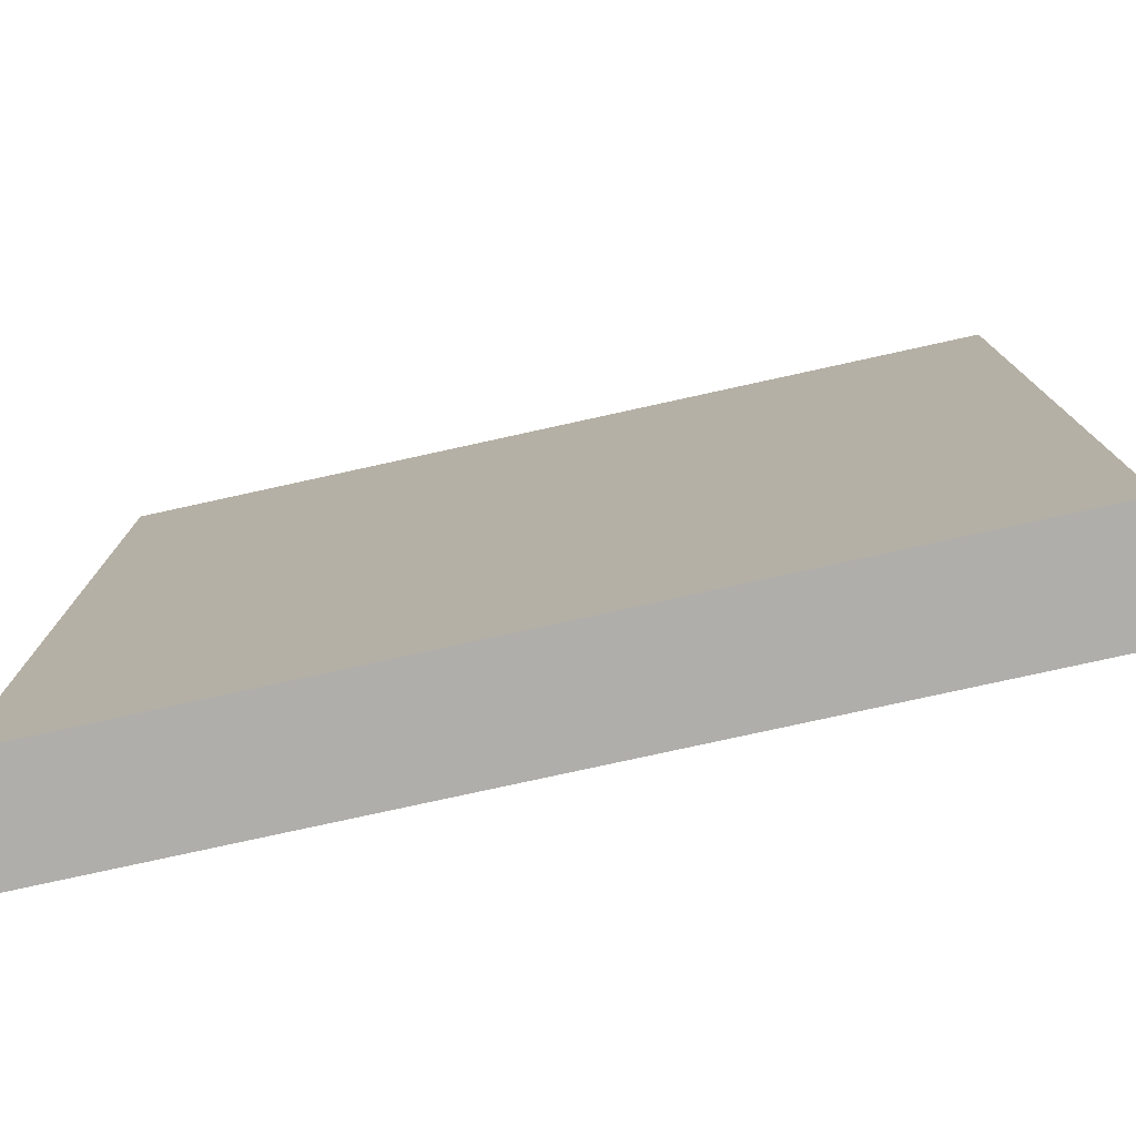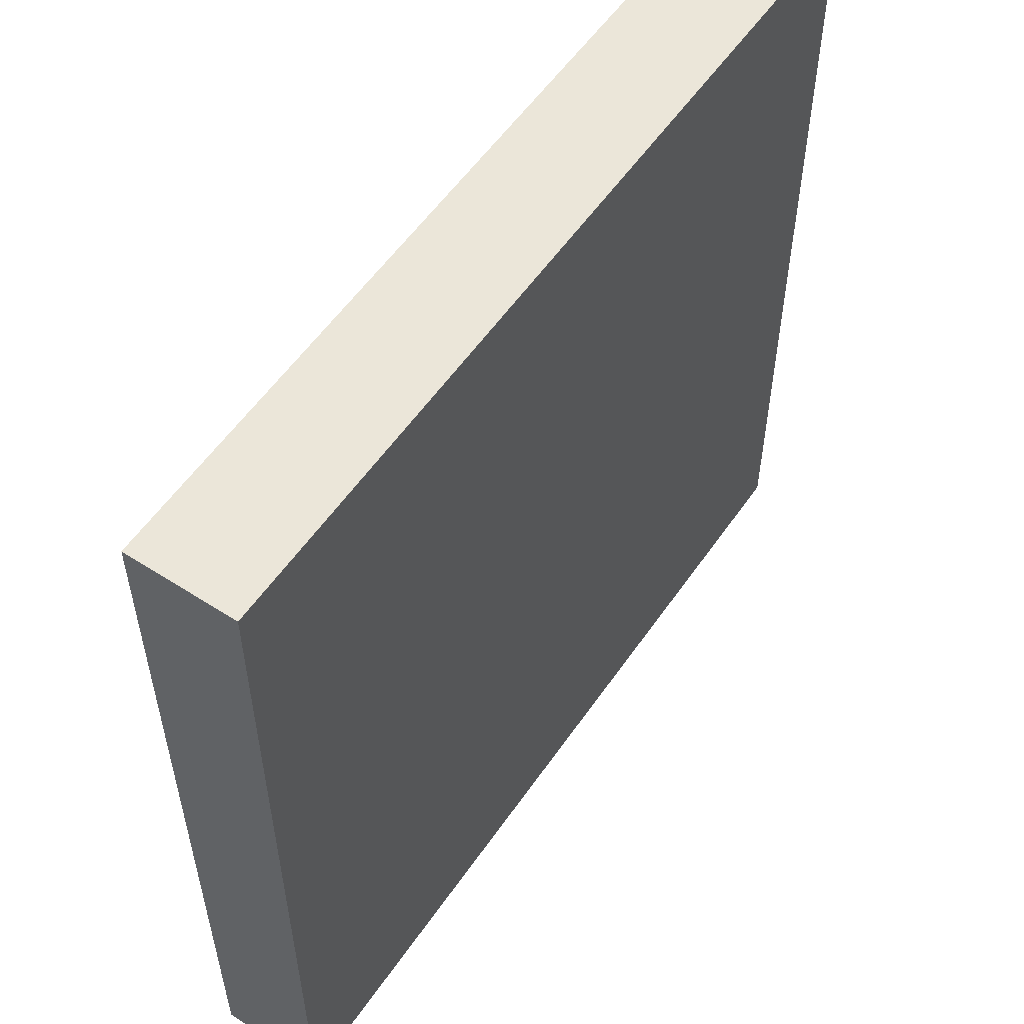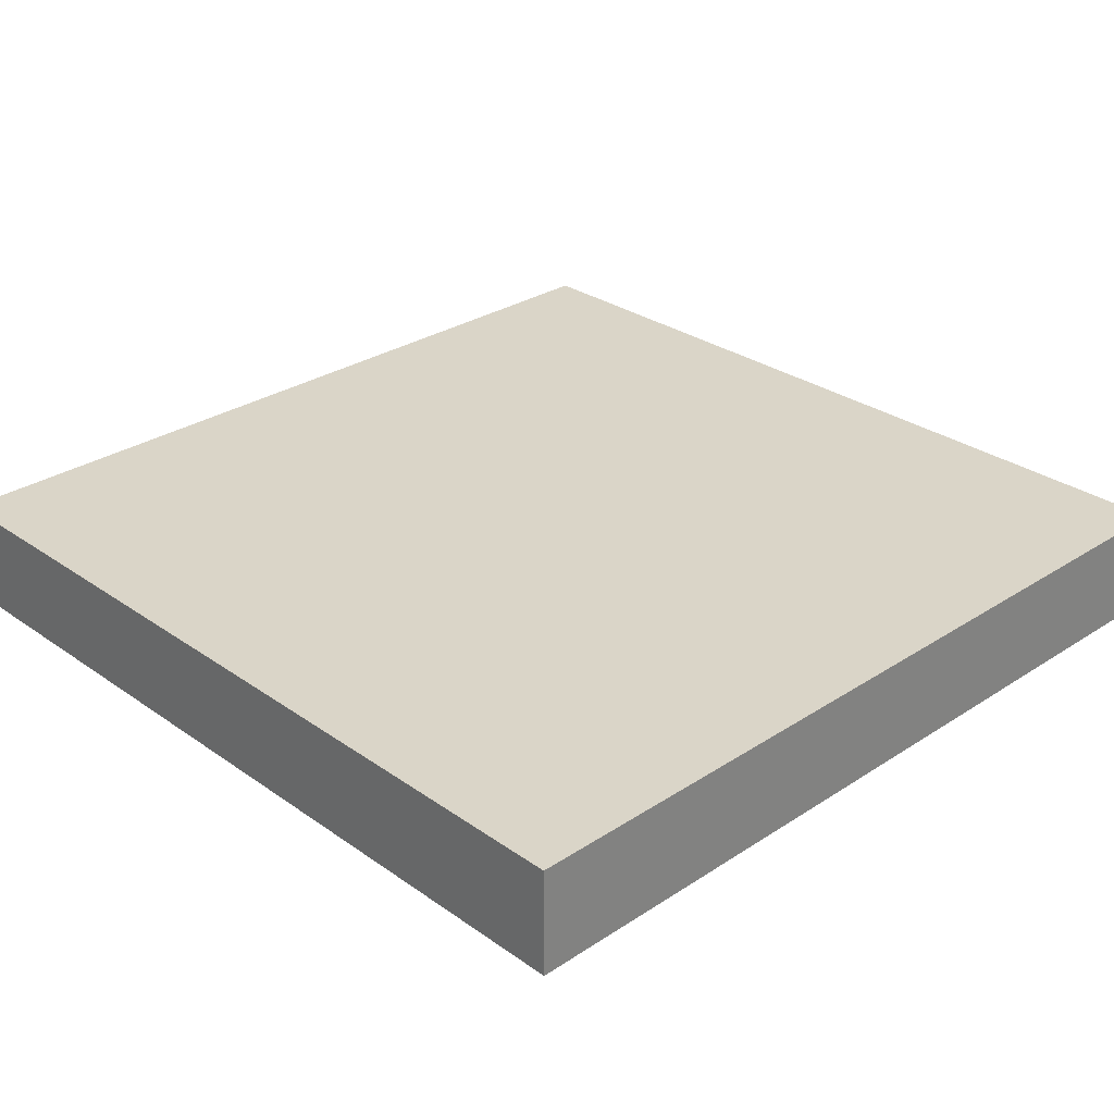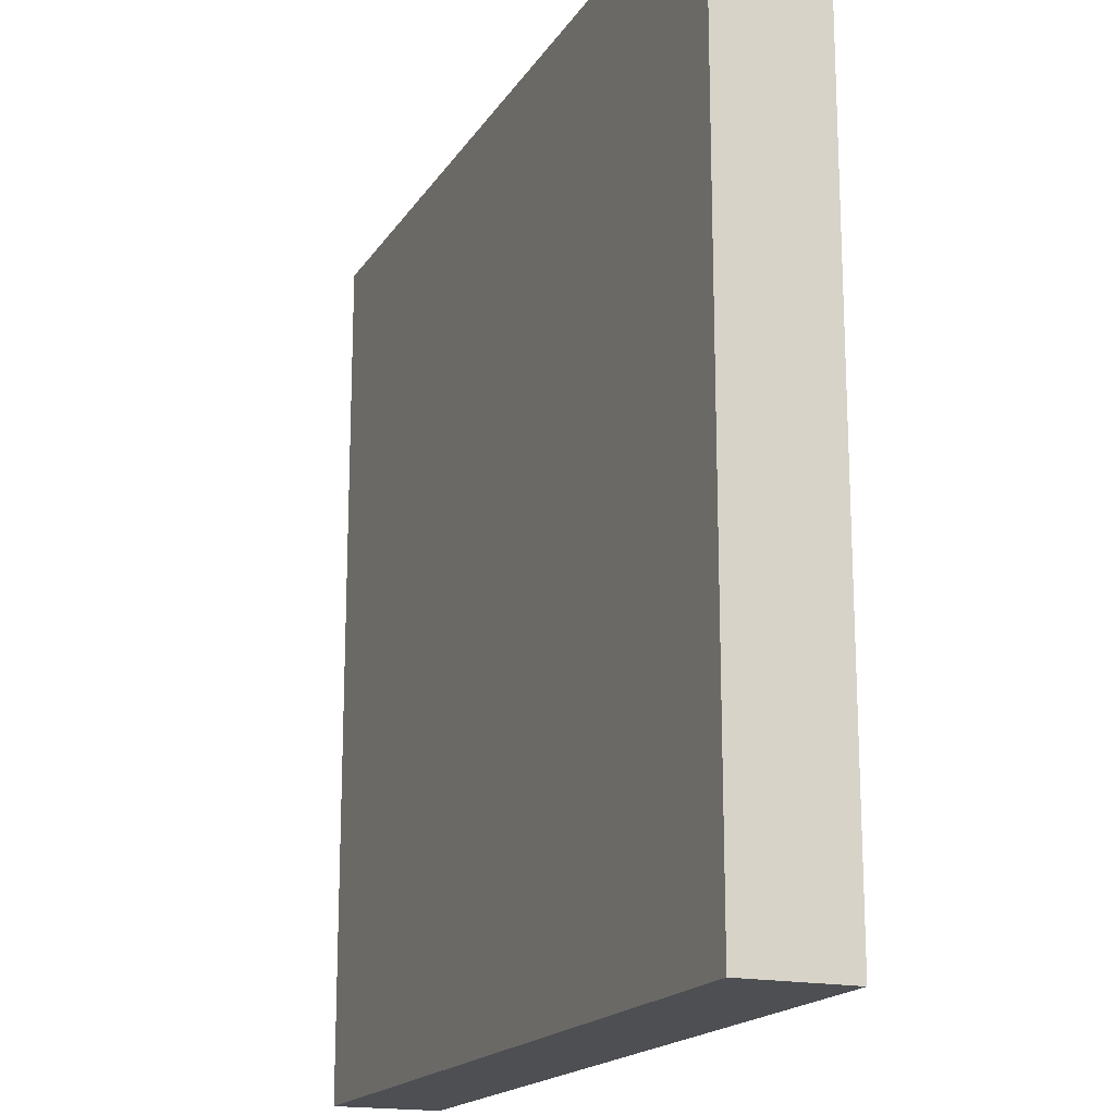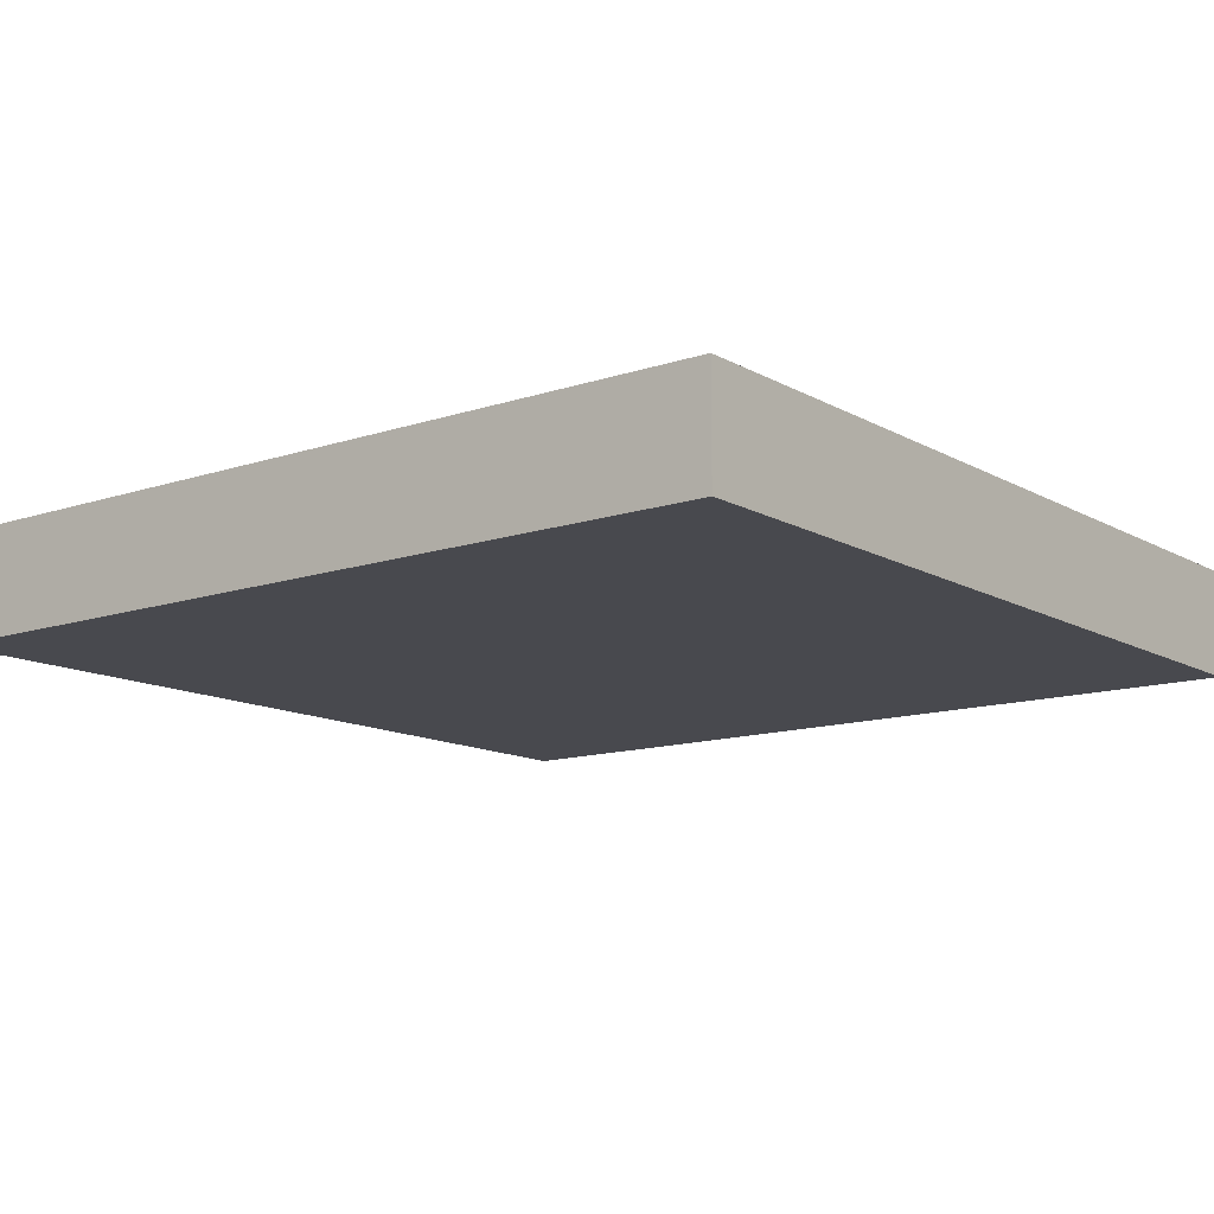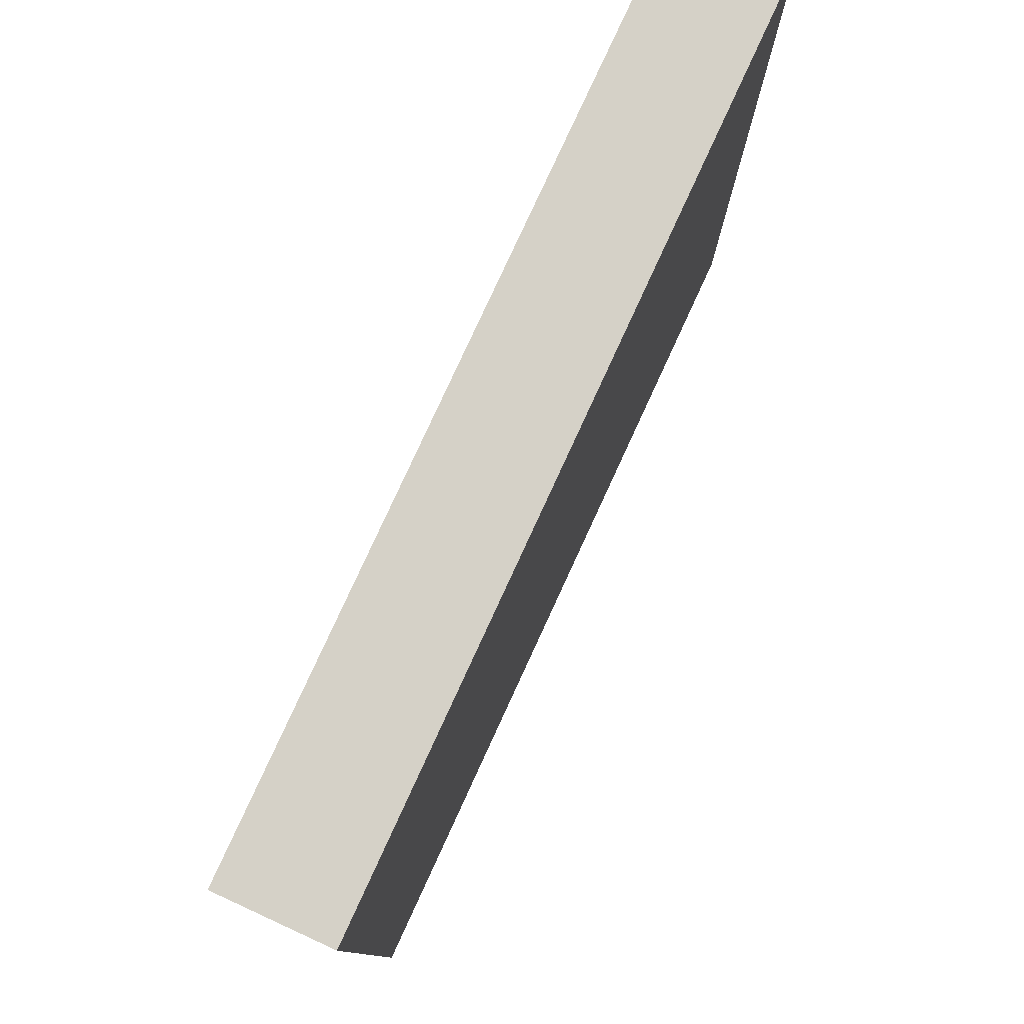
<metadata>
{"format":"obj","ext":"obj","renderer":"f3d","projection":"perspective","resolution":1024,"background":"white","views":[{"elev":-77.8,"azim":12.4,"up":"+Y"},{"elev":55.9,"azim":124.1,"up":"+Y"},{"elev":29.3,"azim":-44.0,"up":"+Z"},{"elev":-17.6,"azim":-112.4,"up":"+Y"},{"elev":-12.6,"azim":-52.1,"up":"+Z"},{"elev":79.5,"azim":114.7,"up":"+Y"}]}
</metadata>
<code>
v 16 41 0
v 16 40 0
v 16 40 1
v 16 41 1
v 17 40 0
v 17 40 1
v 17 41 0
v 17 41 1
v 16 42 0
v 16 42 1
v 17 42 0
v 17 42 1
v 16 43 0
v 16 43 1
v 17 43 0
v 17 43 1
v 16 44 0
v 16 44 1
v 17 44 0
v 17 44 1
v 16 45 0
v 16 45 1
v 17 45 0
v 17 45 1
v 16 46 0
v 16 46 1
v 17 46 0
v 17 46 1
v 16 47 0
v 16 47 1
v 17 47 0
v 17 47 1
v 16 48 0
v 16 48 1
v 17 48 1
v 17 48 0
v 18 40 0
v 18 40 1
v 18 41 0
v 18 41 1
v 18 42 0
v 18 42 1
v 18 43 0
v 18 43 1
v 18 44 0
v 18 44 1
v 18 45 0
v 18 45 1
v 18 46 0
v 18 46 1
v 18 47 0
v 18 47 1
v 18 48 1
v 18 48 0
v 19 40 0
v 19 40 1
v 19 41 0
v 19 41 1
v 19 42 0
v 19 42 1
v 19 43 0
v 19 43 1
v 19 44 0
v 19 44 1
v 19 45 0
v 19 45 1
v 19 46 0
v 19 46 1
v 19 47 0
v 19 47 1
v 19 48 1
v 19 48 0
v 20 40 0
v 20 40 1
v 20 41 0
v 20 41 1
v 20 42 0
v 20 42 1
v 20 43 0
v 20 43 1
v 20 44 0
v 20 44 1
v 20 45 0
v 20 45 1
v 20 46 0
v 20 46 1
v 20 47 0
v 20 47 1
v 20 48 1
v 20 48 0
v 21 40 0
v 21 40 1
v 21 41 0
v 21 41 1
v 21 42 0
v 21 42 1
v 21 43 0
v 21 43 1
v 21 44 0
v 21 44 1
v 21 45 0
v 21 45 1
v 21 46 0
v 21 46 1
v 21 47 0
v 21 47 1
v 21 48 1
v 21 48 0
v 22 40 0
v 22 40 1
v 22 41 0
v 22 41 1
v 22 42 0
v 22 42 1
v 22 43 0
v 22 43 1
v 22 44 0
v 22 44 1
v 22 45 0
v 22 45 1
v 22 46 0
v 22 46 1
v 22 47 0
v 22 47 1
v 22 48 1
v 22 48 0
v 23 40 0
v 23 40 1
v 23 41 0
v 23 41 1
v 23 42 0
v 23 42 1
v 23 43 0
v 23 43 1
v 23 44 0
v 23 44 1
v 23 45 0
v 23 45 1
v 23 46 0
v 23 46 1
v 23 47 0
v 23 47 1
v 23 48 1
v 23 48 0
v 24 41 1
v 24 40 1
v 24 40 0
v 24 41 0
v 24 42 1
v 24 42 0
v 24 43 1
v 24 43 0
v 24 44 1
v 24 44 0
v 24 45 1
v 24 45 0
v 24 46 1
v 24 46 0
v 24 47 1
v 24 47 0
v 24 48 1
v 24 48 0
g 101_Piece10_5_0
f 1 2 3 4
f 3 2 5 6
f 7 5 2 1
f 4 3 6 8
f 9 1 4 10
f 11 7 1 9
f 10 4 8 12
f 13 9 10 14
f 15 11 9 13
f 14 10 12 16
f 17 13 14 18
f 19 15 13 17
f 18 14 16 20
f 21 17 18 22
f 23 19 17 21
f 22 18 20 24
f 25 21 22 26
f 27 23 21 25
f 26 22 24 28
f 29 25 26 30
f 31 27 25 29
f 30 26 28 32
f 33 29 30 34
f 33 34 35 36
f 36 31 29 33
f 34 30 32 35
f 6 5 37 38
f 39 37 5 7
f 8 6 38 40
f 41 39 7 11
f 12 8 40 42
f 43 41 11 15
f 16 12 42 44
f 45 43 15 19
f 20 16 44 46
f 47 45 19 23
f 24 20 46 48
f 49 47 23 27
f 28 24 48 50
f 51 49 27 31
f 32 28 50 52
f 36 35 53 54
f 54 51 31 36
f 35 32 52 53
f 38 37 55 56
f 57 55 37 39
f 40 38 56 58
f 59 57 39 41
f 42 40 58 60
f 61 59 41 43
f 44 42 60 62
f 63 61 43 45
f 46 44 62 64
f 65 63 45 47
f 48 46 64 66
f 67 65 47 49
f 50 48 66 68
f 69 67 49 51
f 52 50 68 70
f 54 53 71 72
f 72 69 51 54
f 53 52 70 71
f 56 55 73 74
f 75 73 55 57
f 58 56 74 76
f 77 75 57 59
f 60 58 76 78
f 79 77 59 61
f 62 60 78 80
f 81 79 61 63
f 64 62 80 82
f 83 81 63 65
f 66 64 82 84
f 85 83 65 67
f 68 66 84 86
f 87 85 67 69
f 70 68 86 88
f 72 71 89 90
f 90 87 69 72
f 71 70 88 89
f 74 73 91 92
f 93 91 73 75
f 76 74 92 94
f 95 93 75 77
f 78 76 94 96
f 97 95 77 79
f 80 78 96 98
f 99 97 79 81
f 82 80 98 100
f 101 99 81 83
f 84 82 100 102
f 103 101 83 85
f 86 84 102 104
f 105 103 85 87
f 88 86 104 106
f 90 89 107 108
f 108 105 87 90
f 89 88 106 107
f 92 91 109 110
f 111 109 91 93
f 94 92 110 112
f 113 111 93 95
f 96 94 112 114
f 115 113 95 97
f 98 96 114 116
f 117 115 97 99
f 100 98 116 118
f 119 117 99 101
f 102 100 118 120
f 121 119 101 103
f 104 102 120 122
f 123 121 103 105
f 106 104 122 124
f 108 107 125 126
f 126 123 105 108
f 107 106 124 125
f 110 109 127 128
f 129 127 109 111
f 112 110 128 130
f 131 129 111 113
f 114 112 130 132
f 133 131 113 115
f 116 114 132 134
f 135 133 115 117
f 118 116 134 136
f 137 135 117 119
f 120 118 136 138
f 139 137 119 121
f 122 120 138 140
f 141 139 121 123
f 124 122 140 142
f 126 125 143 144
f 144 141 123 126
f 125 124 142 143
f 145 146 147 148
f 128 127 147 146
f 148 147 127 129
f 130 128 146 145
f 149 145 148 150
f 150 148 129 131
f 132 130 145 149
f 151 149 150 152
f 152 150 131 133
f 134 132 149 151
f 153 151 152 154
f 154 152 133 135
f 136 134 151 153
f 155 153 154 156
f 156 154 135 137
f 138 136 153 155
f 157 155 156 158
f 158 156 137 139
f 140 138 155 157
f 159 157 158 160
f 160 158 139 141
f 142 140 157 159
f 161 159 160 162
f 144 143 161 162
f 162 160 141 144
f 143 142 159 161

</code>
